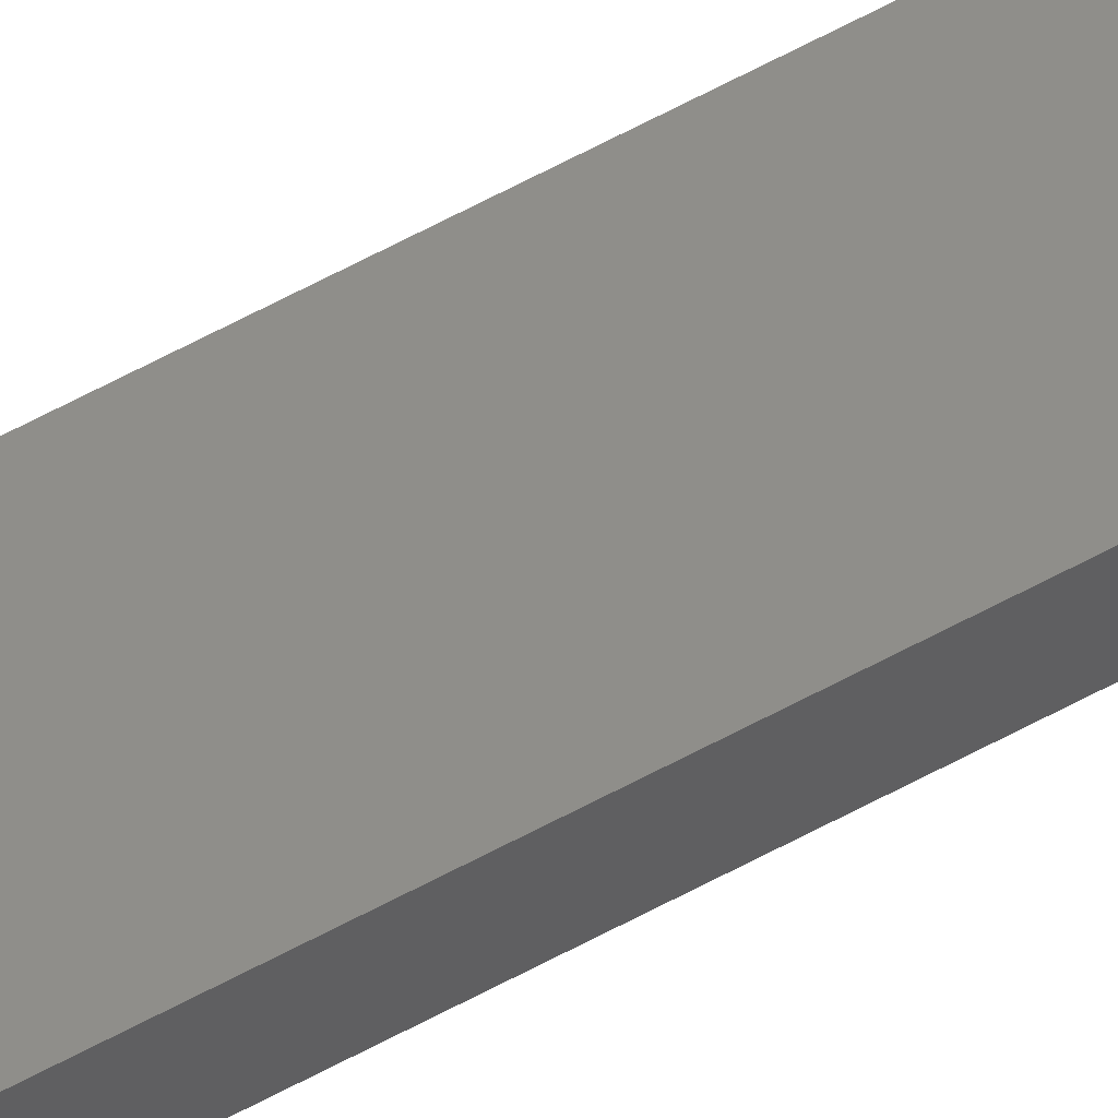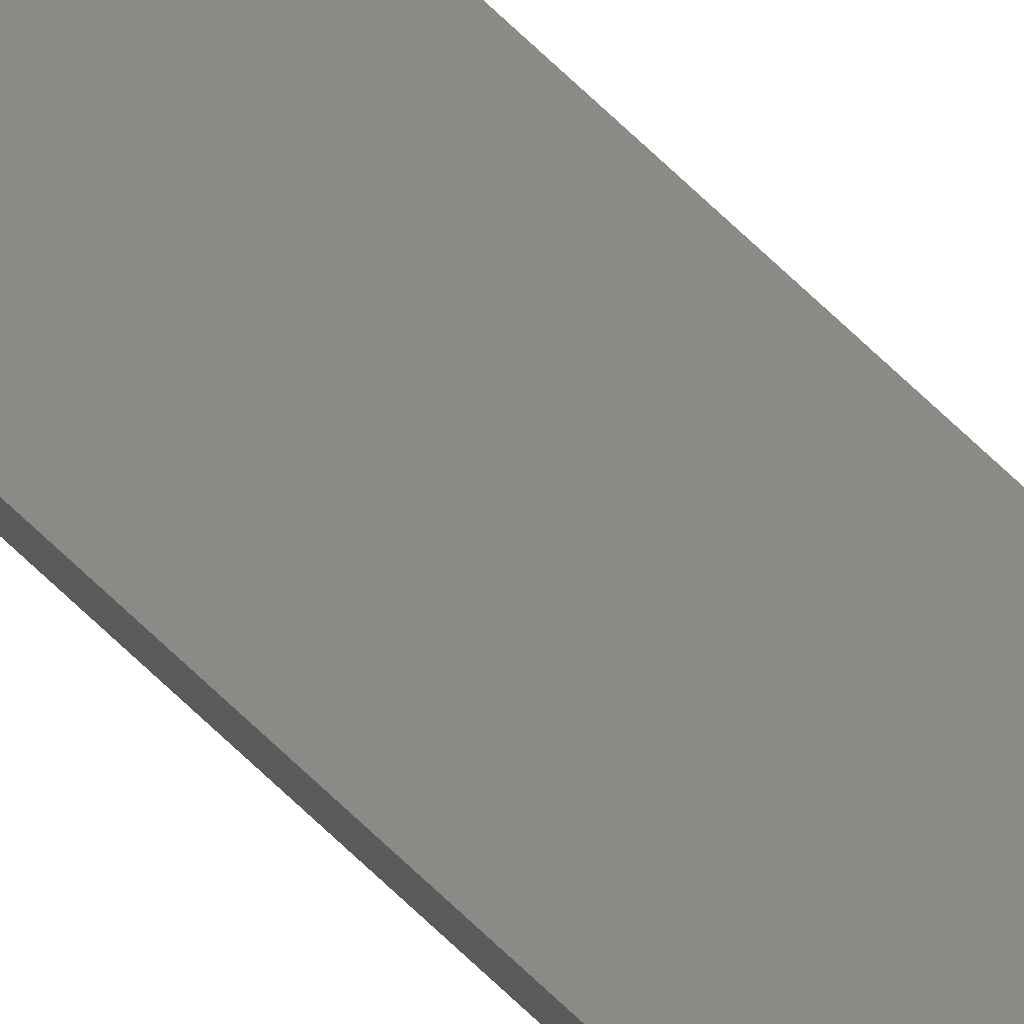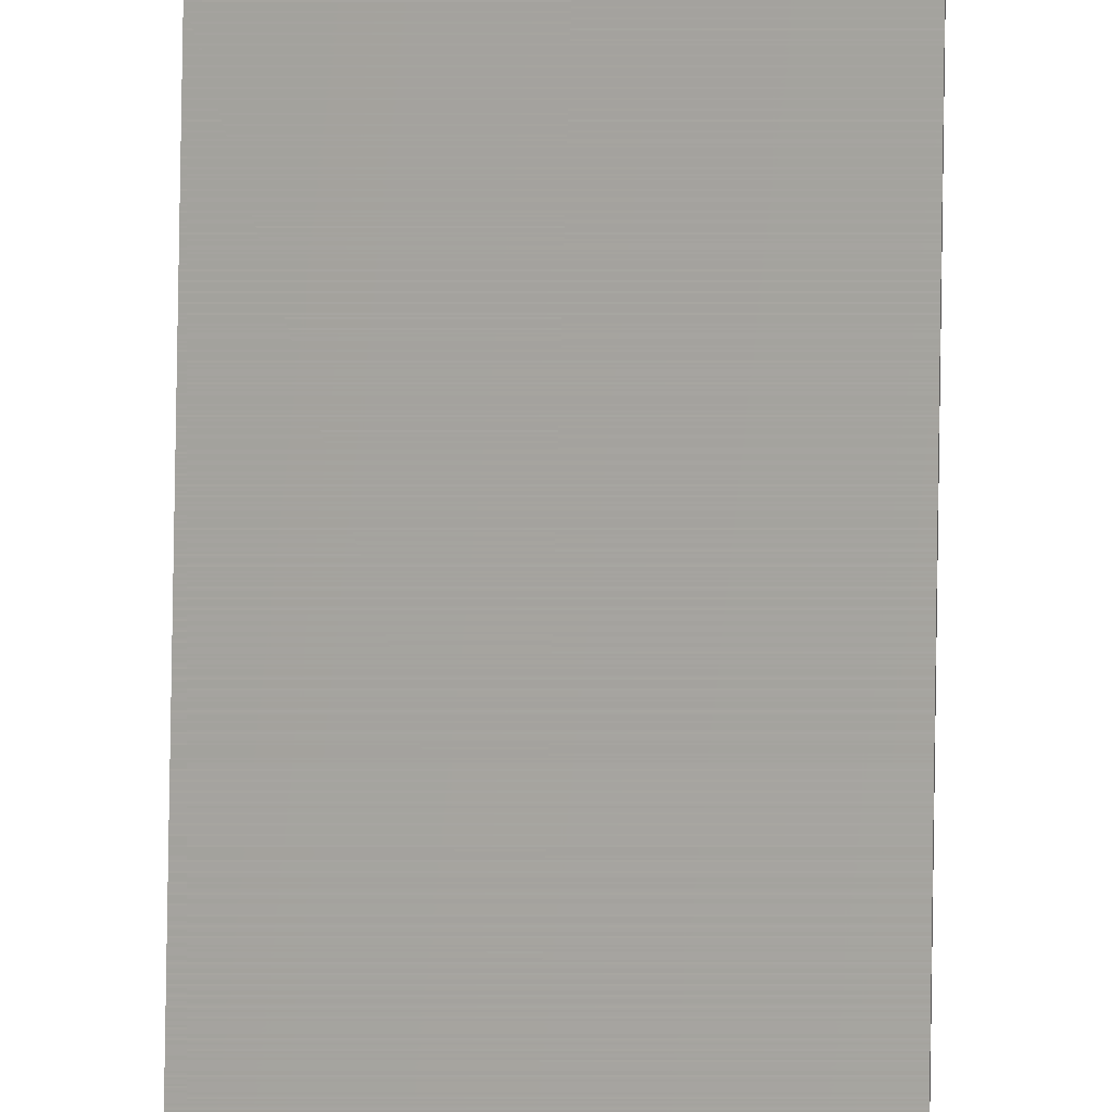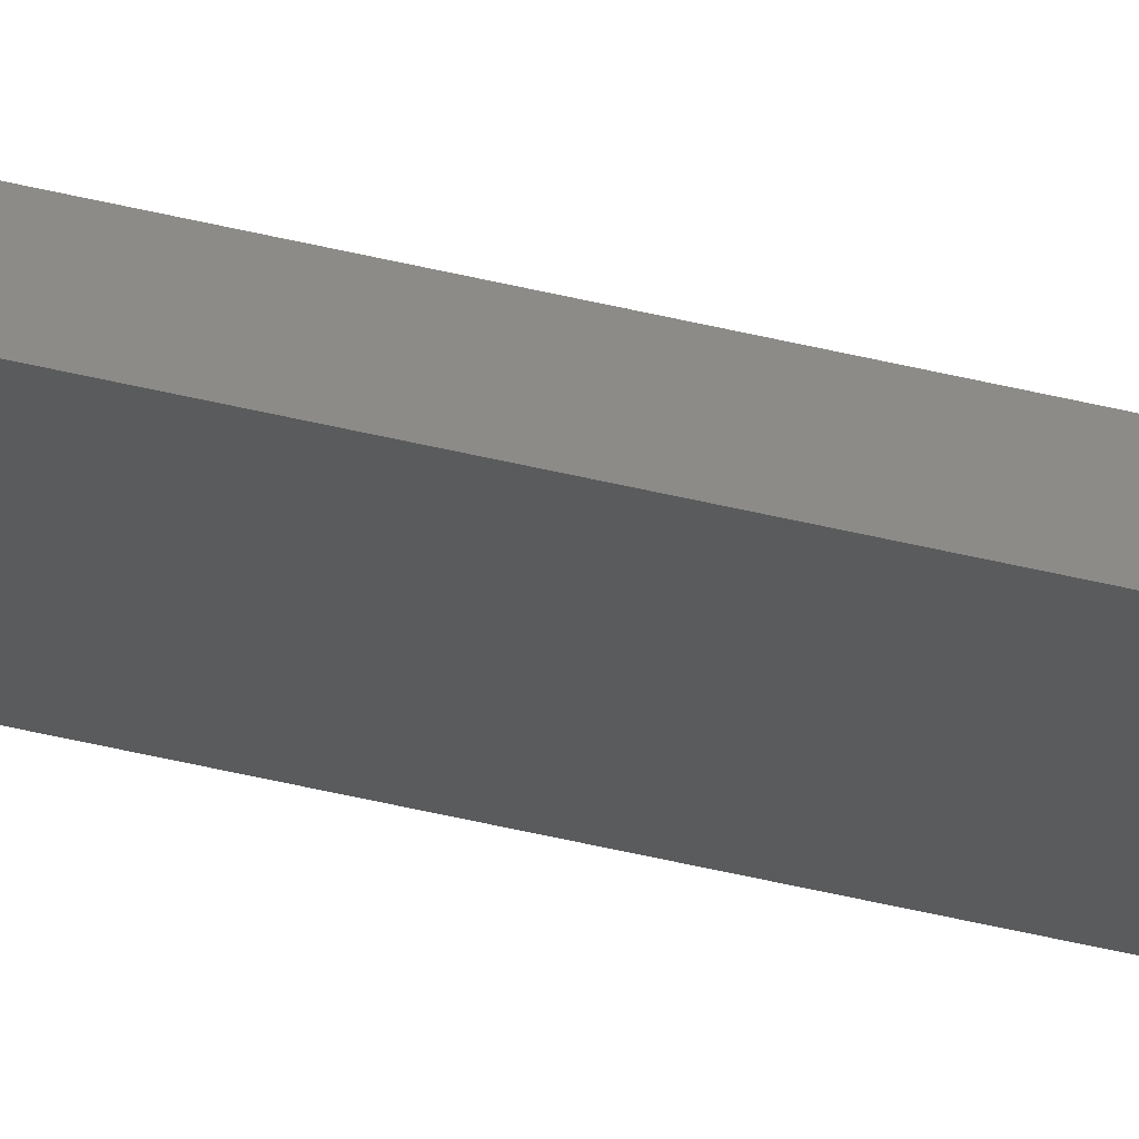
<metadata>
{"format":"stl","ext":"stl","renderer":"f3d","projection":"perspective","resolution":1024,"background":"white","views":[{"elev":44.4,"azim":-124.9,"up":"+Y"},{"elev":76.8,"azim":-47.2,"up":"+Y"},{"elev":62.0,"azim":-179.2,"up":"+Y"},{"elev":-25.0,"azim":-115.7,"up":"+Y"}]}
</metadata>
<code>
# stl→obj: 16 verts, 32 faces
v -6.435 -0.315 200
v -6.435 -0.315 1.234e-15
v -6.435 0.315 200
v -6.435 0.315 1.234e-15
v -3.885 0.315 200
v -3.885 0.315 7.453e-16
v -3.885 -0.315 200
v -3.885 -0.315 7.453e-16
v -6.44 0.32 200
v -6.44 0.32 1.235e-15
v -6.44 -0.32 200
v -6.44 -0.32 1.235e-15
v -3.88 0.32 200
v -3.88 0.32 7.443e-16
v -3.88 -0.32 200
v -3.88 -0.32 7.443e-16
f 1 2 3
f 3 2 4
f 3 4 5
f 5 4 6
f 5 6 7
f 7 6 8
f 7 8 1
f 1 8 2
f 9 10 11
f 11 10 12
f 13 14 9
f 9 14 10
f 15 16 13
f 13 16 14
f 11 12 15
f 15 12 16
f 3 9 1
f 3 5 9
f 9 5 13
f 13 5 7
f 15 7 1
f 11 1 9
f 11 15 1
f 13 7 15
f 2 10 4
f 2 12 10
f 2 8 12
f 12 8 16
f 16 8 14
f 14 8 6
f 4 14 6
f 4 10 14

</code>
